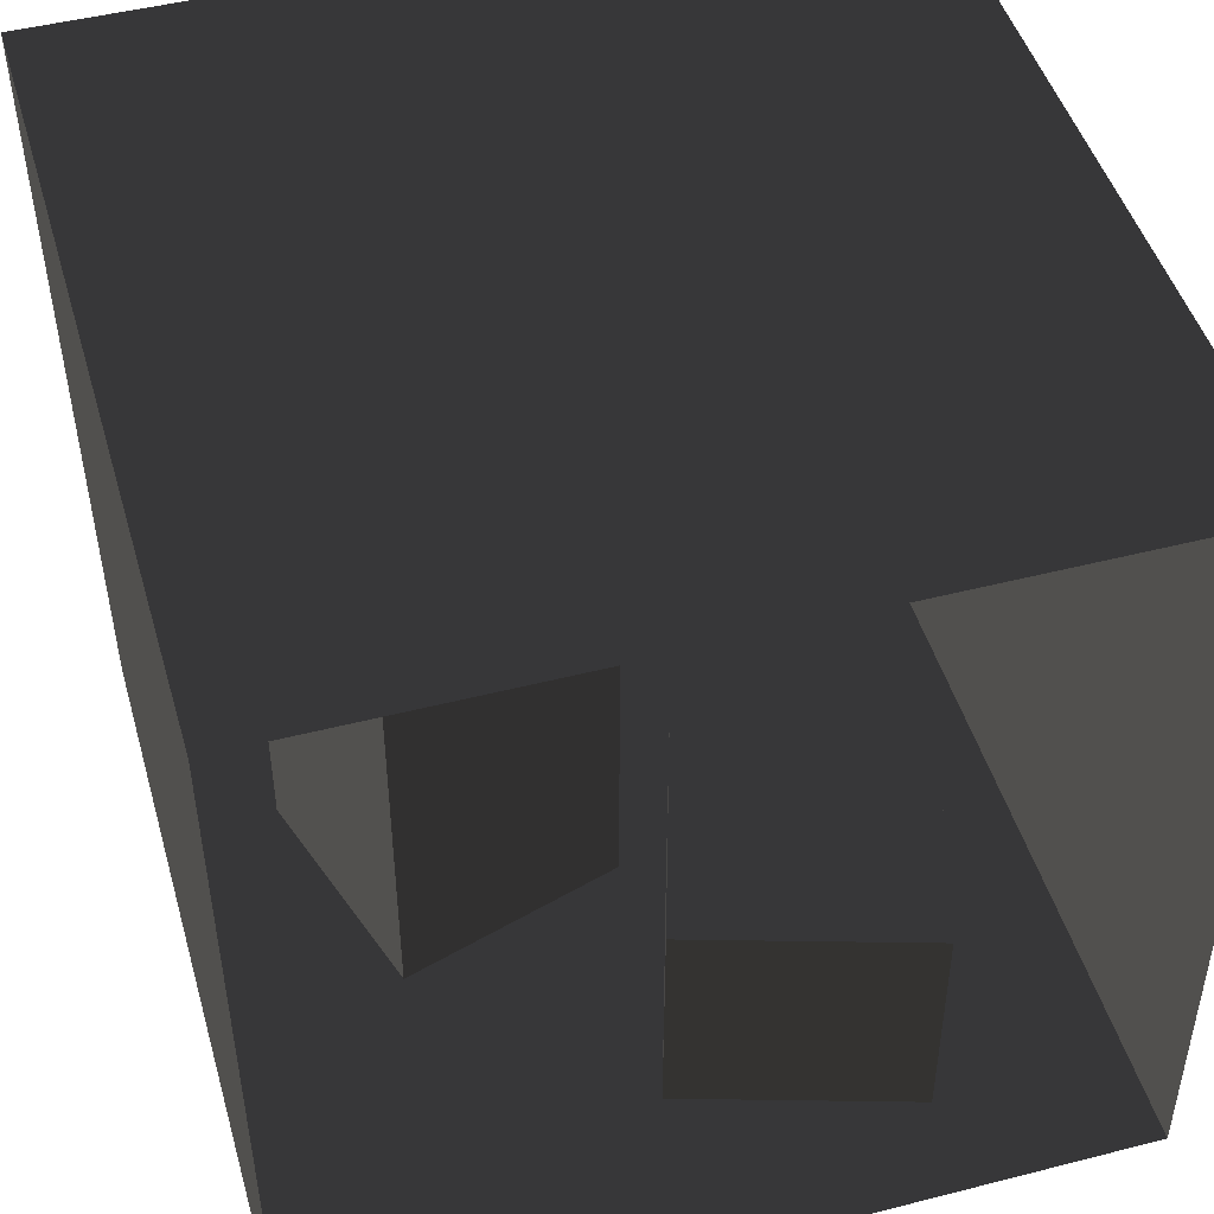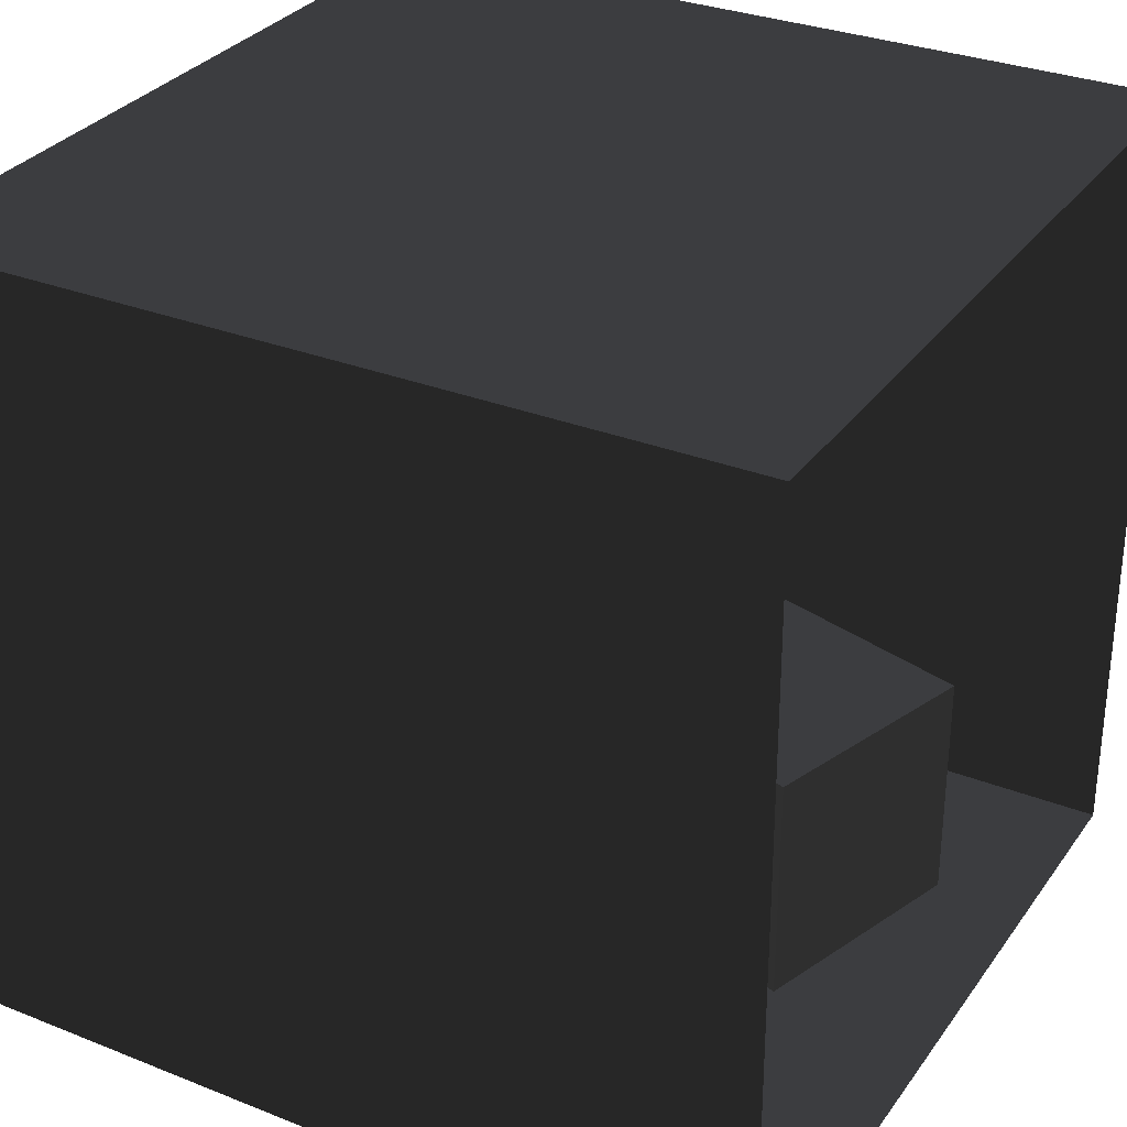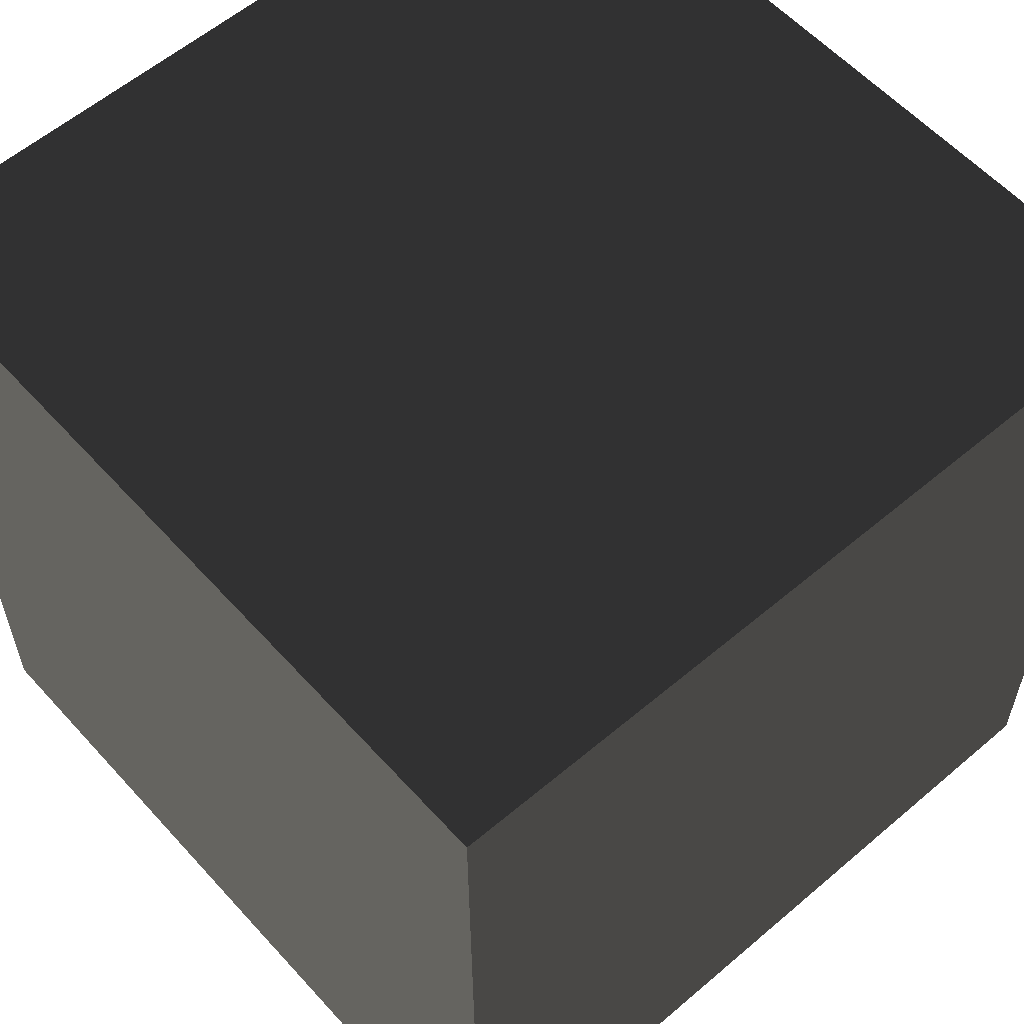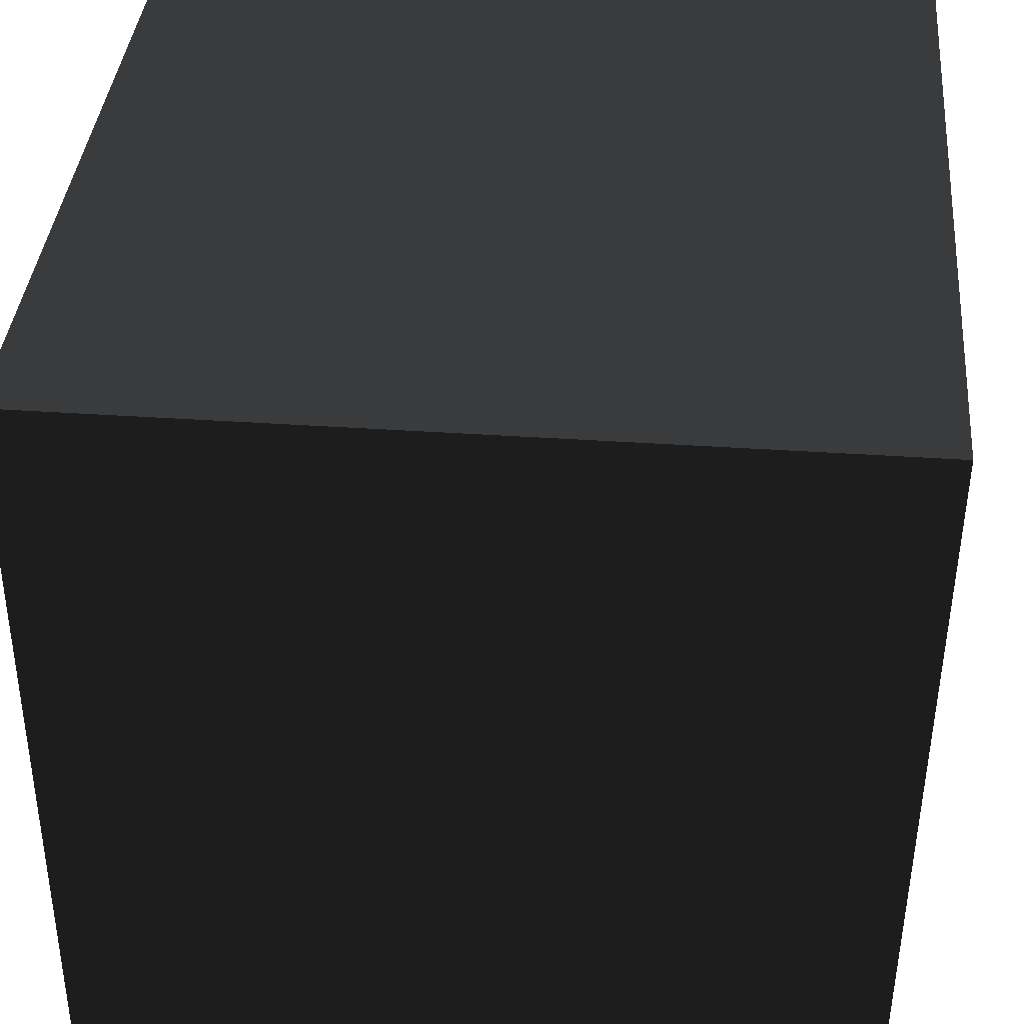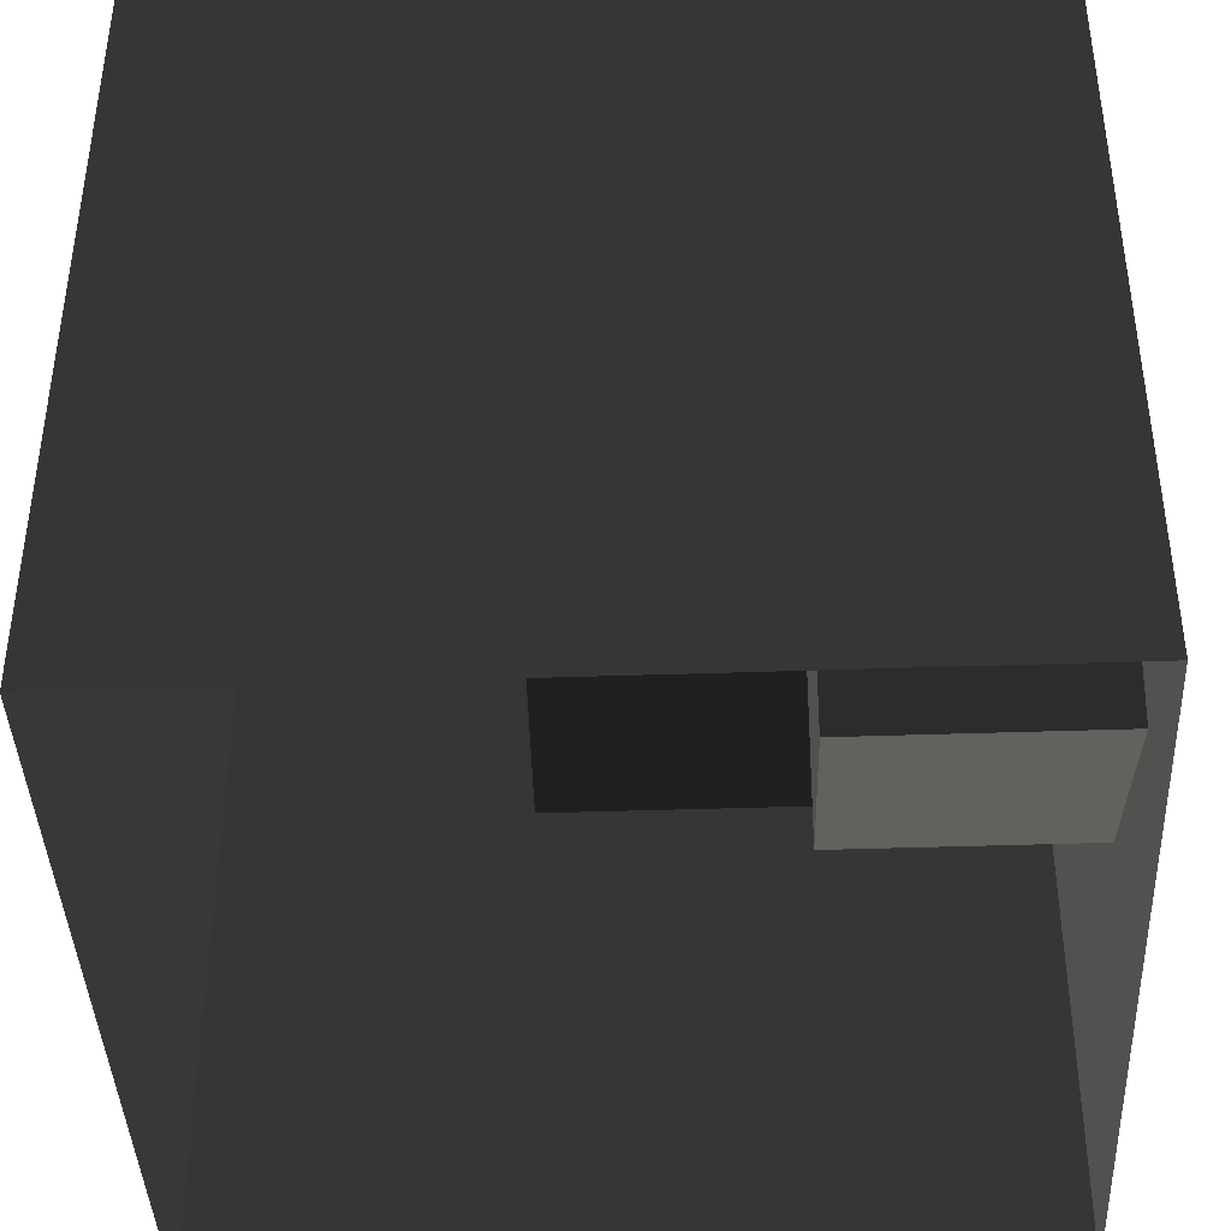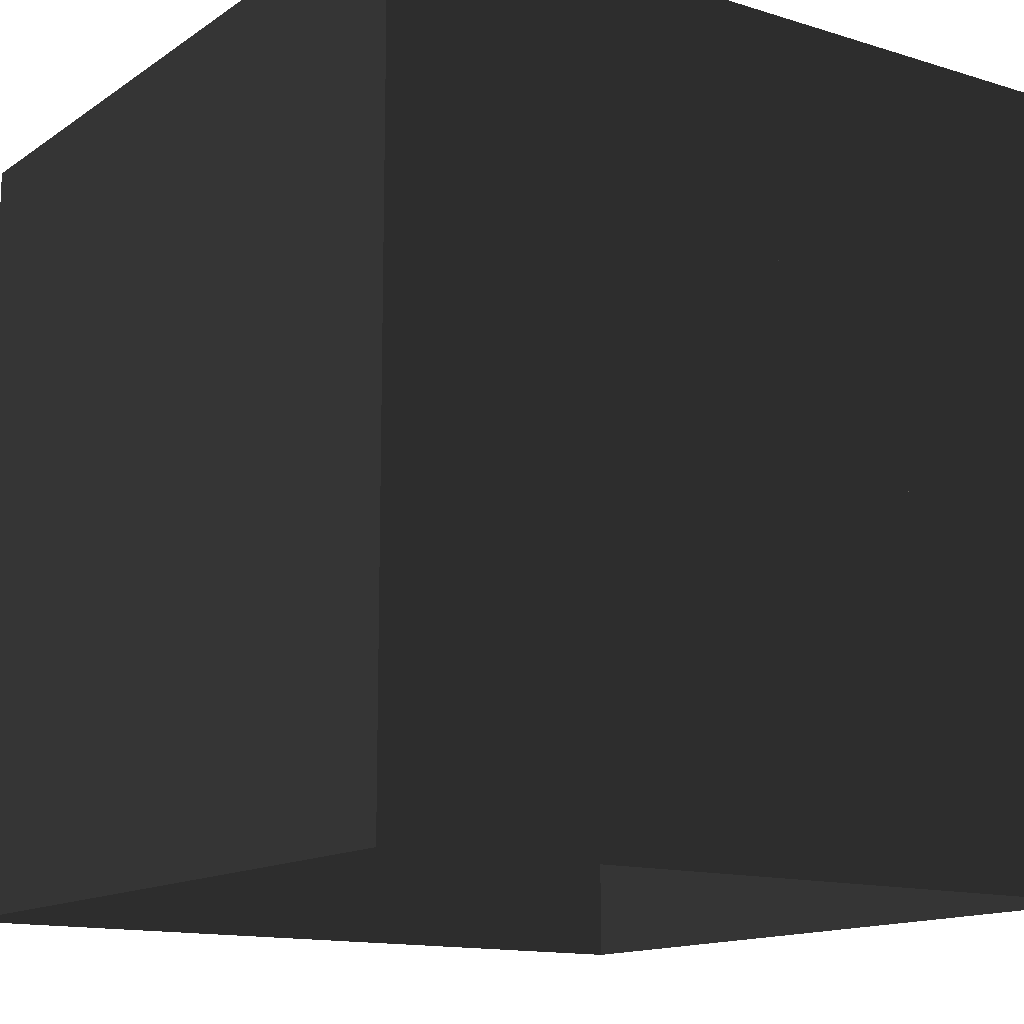
<metadata>
{"format":"obj","ext":"obj","renderer":"f3d","projection":"perspective","resolution":1024,"background":"white","views":[{"elev":47.4,"azim":163.9,"up":"+Y"},{"elev":31.1,"azim":119.3,"up":"+Y"},{"elev":58.2,"azim":48.3,"up":"+Z"},{"elev":38.2,"azim":5.0,"up":"+Y"},{"elev":-41.1,"azim":-87.6,"up":"+Z"},{"elev":-13.8,"azim":-34.6,"up":"+Z"}]}
</metadata>
<code>
o Light
v 343 548 227
v 343 548 332
v 213 548 332
v 213 548 227
f 2 1 4
f 3 2 4
o Tall_block
v 423 330 247
v 265 330 296
v 314 330 456
v 472 330 406
v 472 0 406
v 423 0 247
v 265 0 296
v 314 0 456
f 9 8 5
f 9 12 7
f 12 11 6
f 5 6 11
f 8 7 6
f 10 9 5
f 8 9 7
f 7 12 6
f 10 5 11
f 5 8 6
o Short_block
v 130 165 65
v 82 165 225
v 240 165 272
v 290 165 114
v 290 0 114
v 130 0 65
v 82 0 225
v 240 0 272
f 17 20 15
f 18 17 16
f 13 16 15
f 13 14 19
f 19 14 15
f 16 17 15
f 13 18 16
f 14 13 15
f 18 13 19
f 20 19 15
o Ceiling
v 556 548.8 0
v 556 548.8 559.2
v 0 548.8 559.2
v 0 548.8 0
f 22 21 24
f 23 22 24
o Left_wall
v 552.8 0 0
v 549.6 0 559.2
v 556 548.8 559.2
v 556 548.8 0
f 27 26 25
f 28 27 25
o Right_wall
v 0 0 559.2
v 0 0 0
v 0 548.8 0
v 0 548.8 559.2
f 30 29 32
f 31 30 32
o Floor
v 552.8 0 0
v 0 0 0
v 0 0 559.2
v 549.6 0 559.2
f 34 33 36
f 35 34 36
o Back_wall
v 549.6 0 559.2
v 0 0 559.2
v 0 548.8 559.2
v 556 548.8 559.2
f 39 38 37
f 40 39 37

</code>
